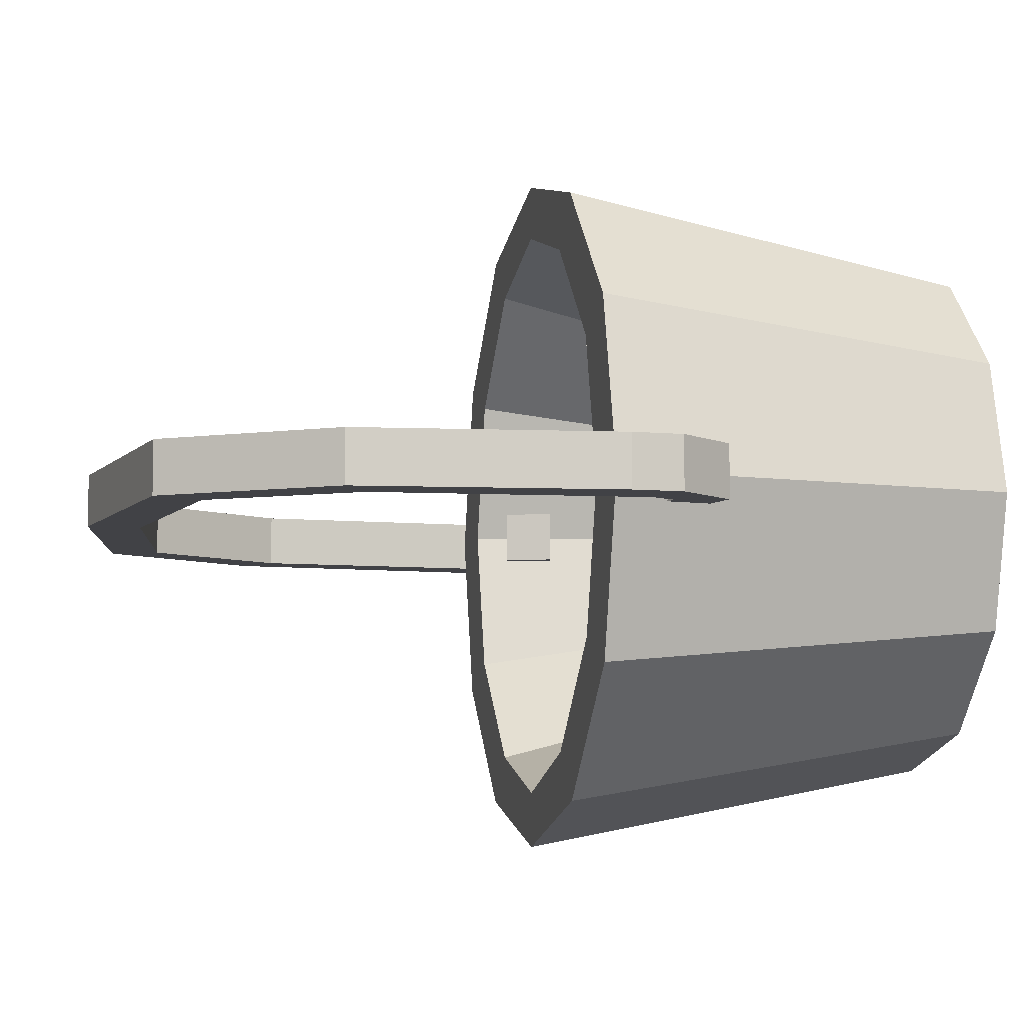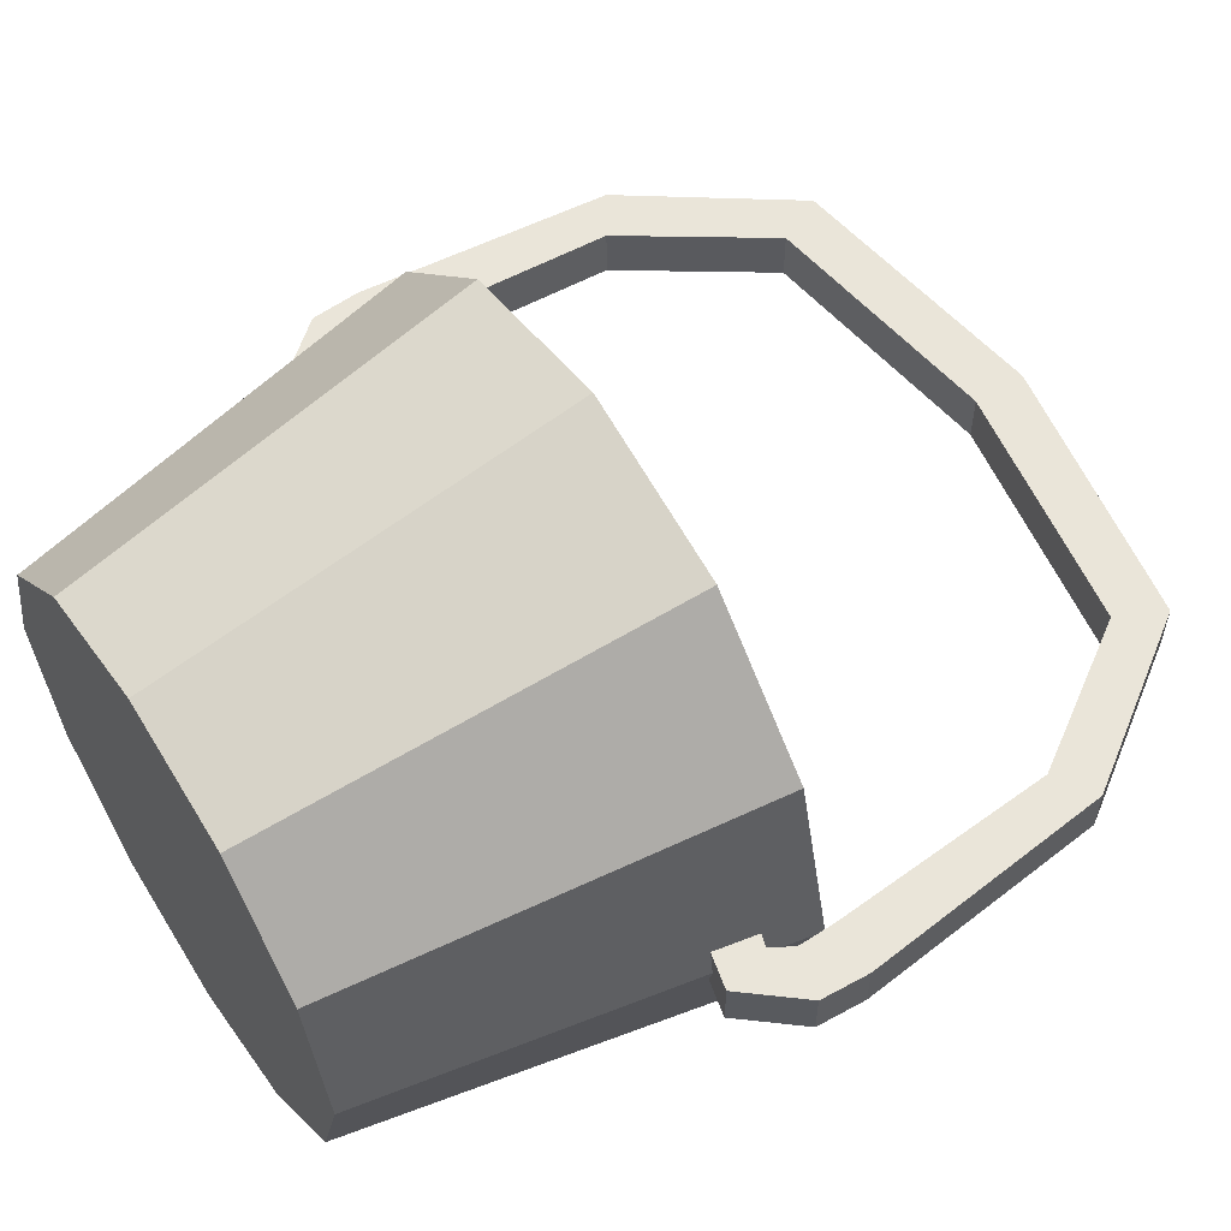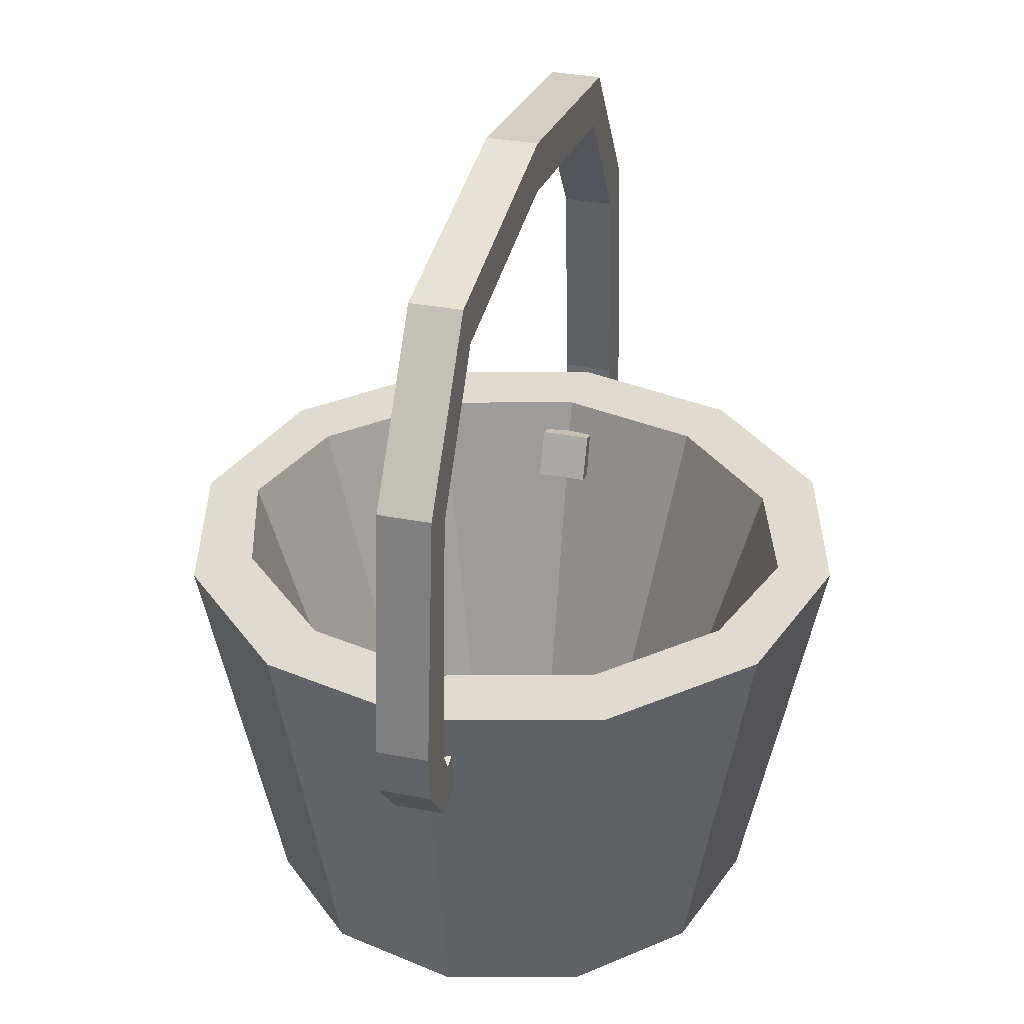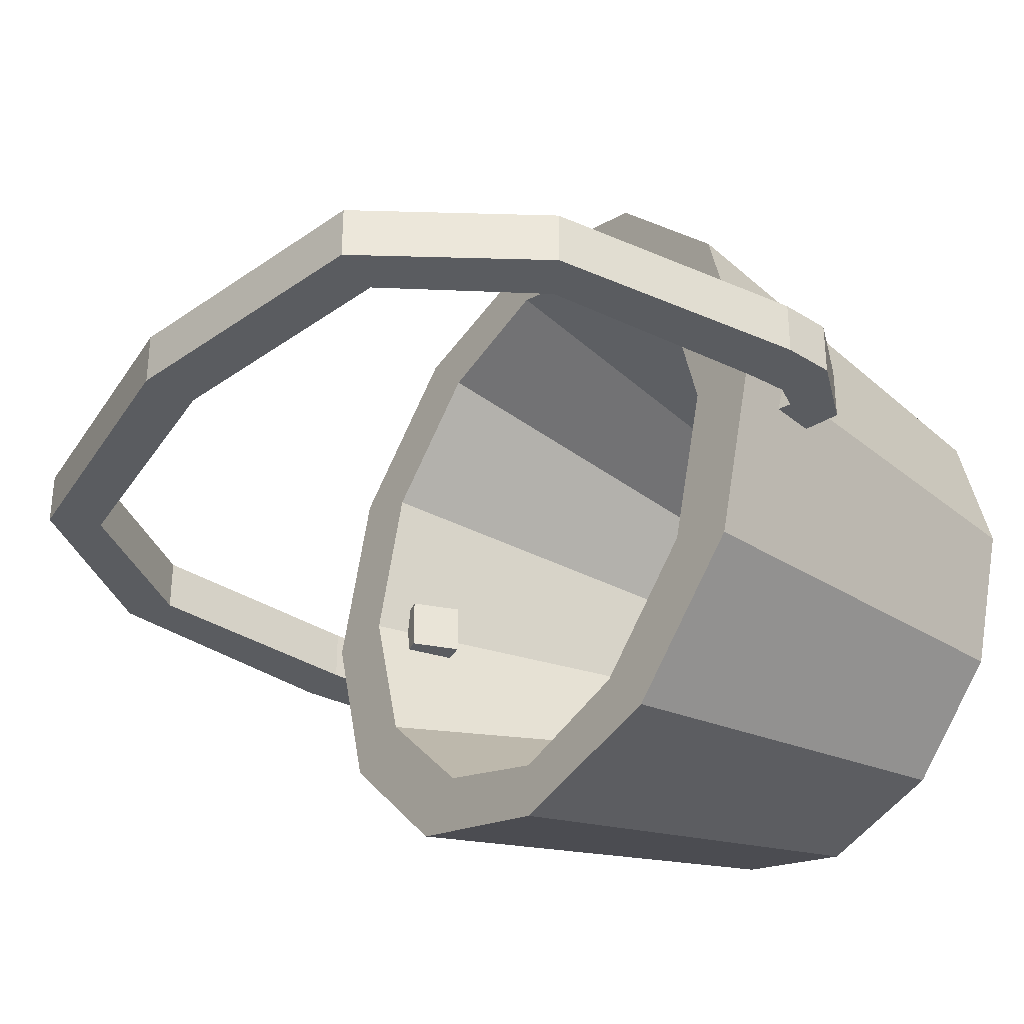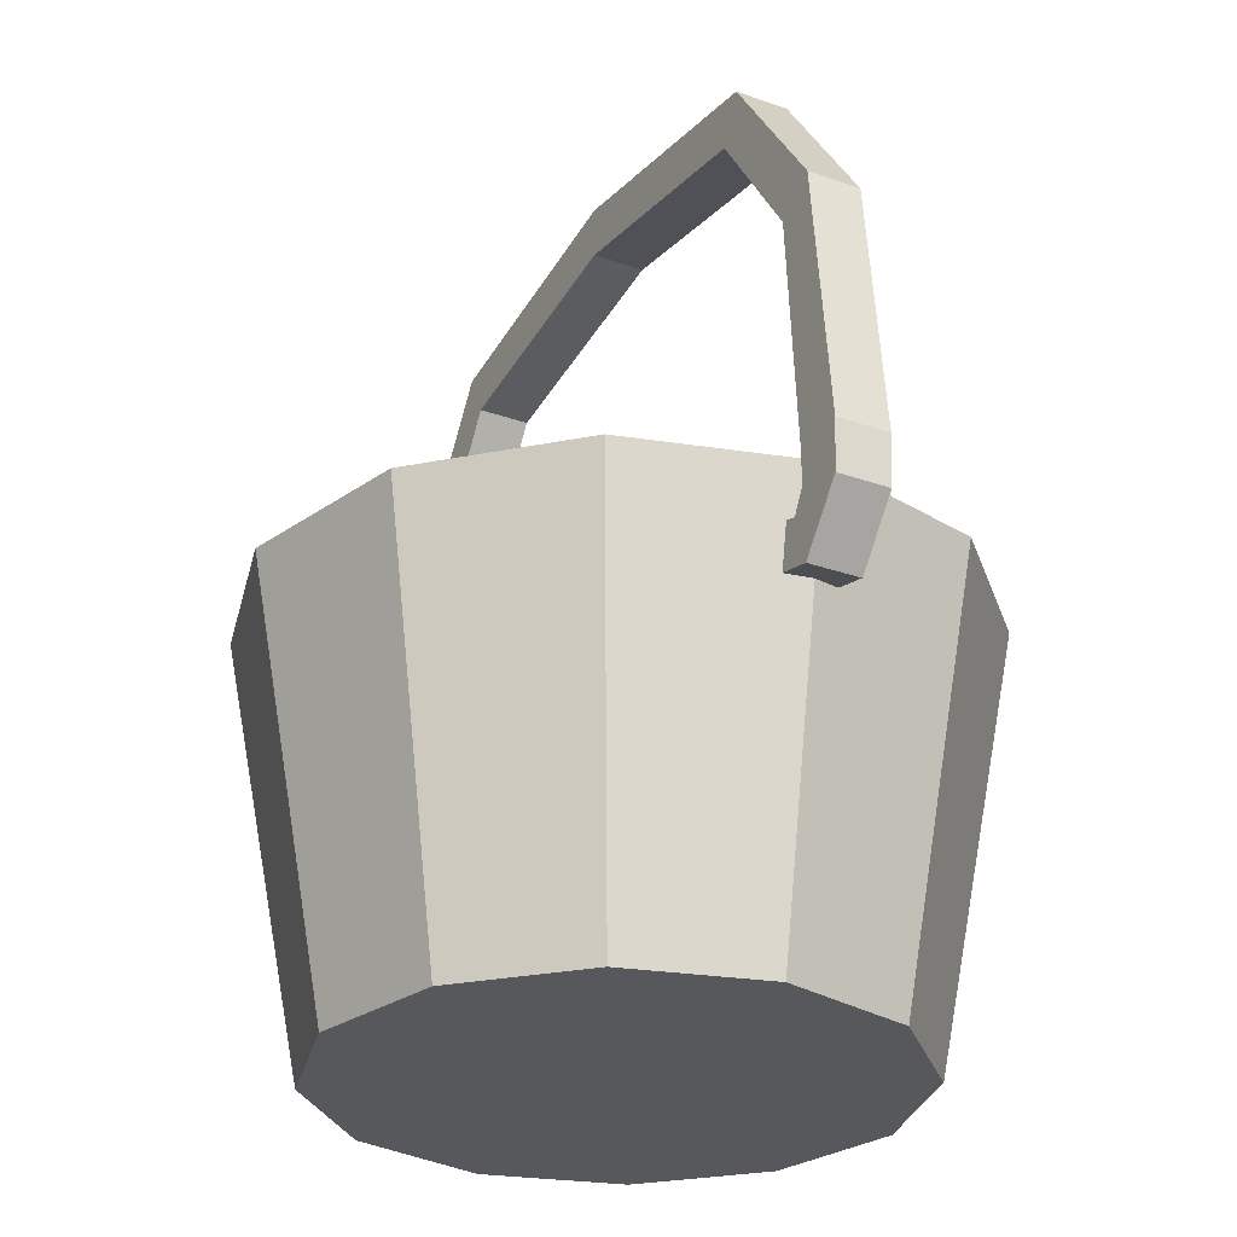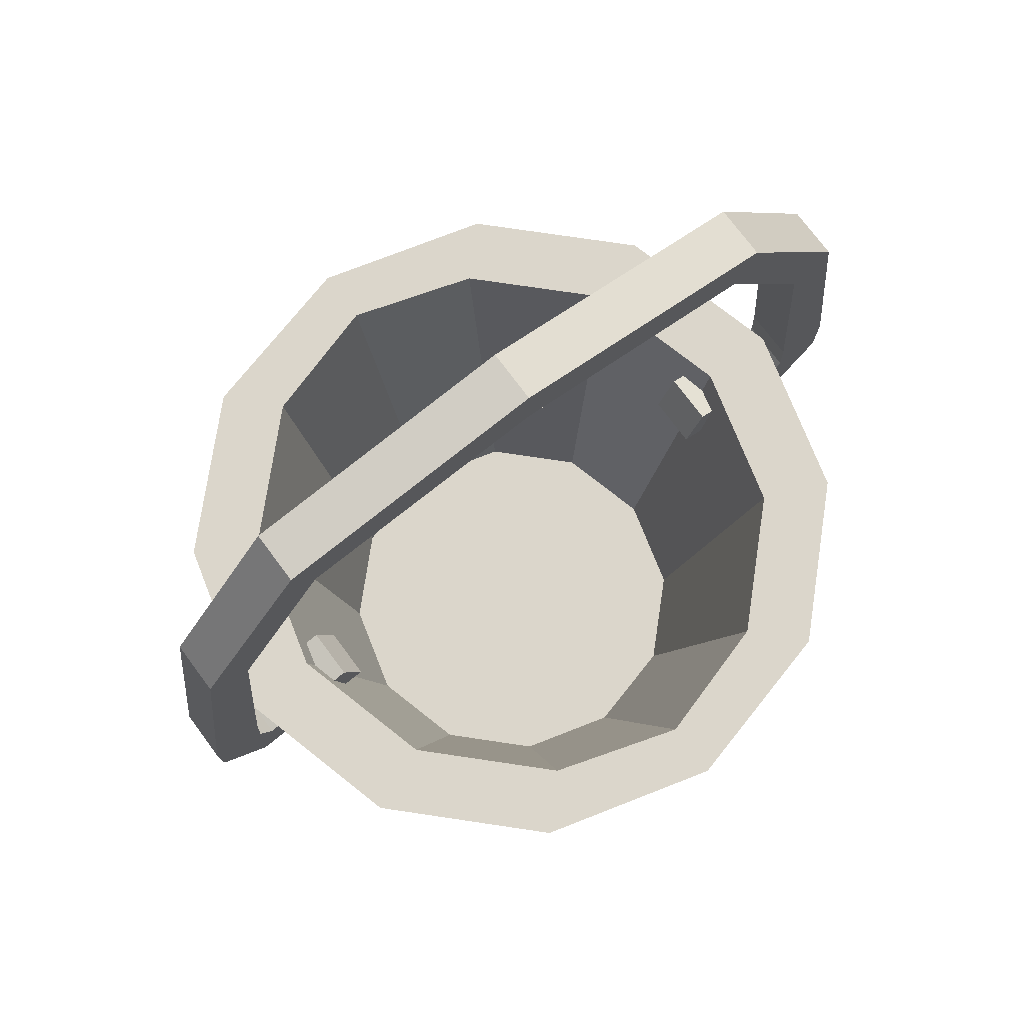
<metadata>
{"format":"obj","ext":"obj","renderer":"f3d","projection":"perspective","resolution":1024,"background":"white","views":[{"elev":-6.7,"azim":-102.6,"up":"+Z"},{"elev":58.5,"azim":57.1,"up":"+Z"},{"elev":33.5,"azim":-75.1,"up":"+Y"},{"elev":-33.7,"azim":-127.2,"up":"+Z"},{"elev":-28.1,"azim":-118.2,"up":"+Y"},{"elev":73.6,"azim":143.5,"up":"+Y"}]}
</metadata>
<code>
g default
v 0.3154 0.03807 -0.1821
v 0.1821 0.03807 -0.3154
v 0 0.03807 -0.3642
v -0.1821 0.03807 -0.3154
v -0.3154 0.03807 -0.1821
v -0.3642 0.03807 0
v -0.3154 0.03807 0.1821
v -0.1821 0.03807 0.3154
v 0 0.03807 0.3642
v 0.1821 0.03807 0.3154
v 0.3154 0.03807 0.1821
v 0.3642 0.03807 0
v 0.6307 0.03807 -0.3642
v 0.3642 0.03807 -0.6307
v 0 0.03807 -0.7283
v -0.3642 0.03807 -0.6307
v -0.6307 0.03807 -0.3642
v -0.7283 0.03807 0
v -0.6307 0.03807 0.3642
v -0.3642 0.03807 0.6307
v 0 0.03807 0.7283
v 0.3642 0.03807 0.6307
v 0.6307 0.03807 0.3642
v 0.7283 0.03807 0
v 0.8177 1.172 -0.4721
v 0.4721 1.172 -0.8177
v 0 1.172 -0.9442
v -0.4721 1.172 -0.8177
v -0.8177 1.172 -0.4721
v -0.9442 1.172 0
v -0.8177 1.172 0.4721
v -0.4721 1.172 0.8177
v 0 1.172 0.9442
v 0.4721 1.172 0.8177
v 0.8177 1.172 0.4721
v 0.9442 1.172 0
v 0.6367 1.172 -0.3967
v 0.3463 1.172 -0.6871
v -0 1.172 -0.7934
v -0.3463 1.172 -0.6871
v -0.6367 1.172 -0.3967
v -0.743 1.172 0
v -0.6367 1.172 0.3967
v -0.3463 1.172 0.6871
v -0 1.172 0.7934
v 0.3463 1.172 0.6871
v 0.6367 1.172 0.3967
v 0.743 1.172 0
v 0 0.03807 0
v 0.4408 0.2339 -0.2545
v 0.2545 0.2339 -0.4408
v 0 0.2339 0
v -0 0.2339 -0.509
v -0.2545 0.2339 -0.4408
v -0.4409 0.2339 -0.2545
v -0.509 0.2339 0
v -0.4409 0.2339 0.2545
v -0.2545 0.2339 0.4409
v -0 0.2339 0.509
v 0.2545 0.2339 0.4408
v 0.4408 0.2339 0.2545
v 0.509 0.2339 0
v 0.9218 1.797 0.07071
v 0.6686 2.174 0.07071
v -0 2.276 0.07071
v -0.6686 2.174 0.07071
v -0.9218 1.797 0.07071
v -0.9656 1.177 0.07071
v 0.9656 1.177 0.07071
v 1.033 1.868 0.07071
v 0.7301 2.301 0.07071
v -0 2.418 0.07071
v -0.7301 2.301 0.07071
v -1.033 1.868 0.07071
v -1.107 1.177 0.07071
v 1.107 1.177 0.07071
v 1.033 1.868 -0.07071
v 0.7301 2.301 -0.07071
v -0 2.418 -0.07071
v -0.7301 2.301 -0.07071
v -1.033 1.868 -0.07071
v -1.107 1.177 -0.07071
v 1.107 1.177 -0.07071
v 0.9218 1.797 -0.07071
v 0.6686 2.174 -0.07071
v -0 2.276 -0.07071
v -0.6686 2.174 -0.07071
v -0.9218 1.797 -0.07071
v -0.9656 1.177 -0.07071
v 0.9656 1.177 -0.07071
v 1.099 1.043 0.07071
v 0.9671 1.078 0.07071
v 0.9671 1.078 -0.07071
v 1.099 1.043 -0.07071
v -1.099 1.043 0.07071
v -0.9671 1.078 0.07071
v -0.9671 1.078 -0.07071
v -1.099 1.043 -0.07071
v 0.9708 0.8871 0.07071
v 0.9324 1.018 0.07071
v 0.9324 1.018 -0.07071
v 0.9708 0.8871 -0.07071
v -0.9708 0.8871 0.07071
v -0.9324 1.018 0.07071
v -0.9324 1.018 -0.07071
v -0.9708 0.8871 -0.07071
v 0.6139 0.97 0.07071
v 0.6659 1.096 0.07071
v 0.6659 1.096 -0.07071
v 0.6139 0.97 -0.07071
v -0.6139 0.97 0.07071
v -0.6659 1.096 0.07071
v -0.6659 1.096 -0.07071
v -0.6139 0.97 -0.07071
g bucket
f 1 2 14 13
f 2 3 15 14
f 3 4 16 15
f 4 5 17 16
f 5 6 18 17
f 6 7 19 18
f 7 8 20 19
f 8 9 21 20
f 9 10 22 21
f 10 11 23 22
f 11 12 24 23
f 12 1 13 24
f 13 14 26 25
f 14 15 27 26
f 15 16 28 27
f 16 17 29 28
f 17 18 30 29
f 18 19 31 30
f 19 20 32 31
f 20 21 33 32
f 21 22 34 33
f 22 23 35 34
f 23 24 36 35
f 24 13 25 36
f 25 26 38 37
f 26 27 39 38
f 27 28 40 39
f 28 29 41 40
f 29 30 42 41
f 30 31 43 42
f 31 32 44 43
f 32 33 45 44
f 33 34 46 45
f 34 35 47 46
f 35 36 48 47
f 36 25 37 48
f 2 1 49
f 3 2 49
f 4 3 49
f 5 4 49
f 6 5 49
f 7 6 49
f 8 7 49
f 9 8 49
f 10 9 49
f 11 10 49
f 12 11 49
f 1 12 49
f 50 51 52
f 51 53 52
f 53 54 52
f 54 55 52
f 55 56 52
f 56 57 52
f 57 58 52
f 58 59 52
f 59 60 52
f 60 61 52
f 61 62 52
f 62 50 52
f 37 38 51 50
f 38 39 53 51
f 39 40 54 53
f 40 41 55 54
f 41 42 56 55
f 42 43 57 56
f 43 44 58 57
f 44 45 59 58
f 45 46 60 59
f 46 47 61 60
f 47 48 62 61
f 48 37 50 62
f 64 63 70 71
f 65 64 71 72
f 66 65 72 73
f 67 66 73 74
f 68 67 74 75
f 96 68 75 95
f 63 69 76 70
f 71 70 77 78
f 72 71 78 79
f 73 72 79 80
f 74 73 80 81
f 75 74 81 82
f 98 95 75 82
f 70 76 83 77
f 78 77 84 85
f 79 78 85 86
f 80 79 86 87
f 81 80 87 88
f 82 81 88 89
f 98 82 89 97
f 77 83 90 84
f 85 84 63 64
f 86 85 64 65
f 87 86 65 66
f 88 87 66 67
f 89 88 67 68
f 97 89 68 96
f 84 90 69 63
f 69 92 91 76
f 90 93 92 69
f 83 94 93 90
f 76 91 94 83
f 91 92 100 99
f 92 93 101 100
f 93 94 102 101
f 94 91 99 102
f 96 95 103 104
f 97 96 104 105
f 98 97 105 106
f 95 98 106 103
f 99 100 108 107
f 100 101 109 108
f 101 102 110 109
f 102 99 107 110
f 104 103 111 112
f 105 104 112 113
f 106 105 113 114
f 103 106 114 111
f 108 109 110 107
f 112 111 114 113

</code>
